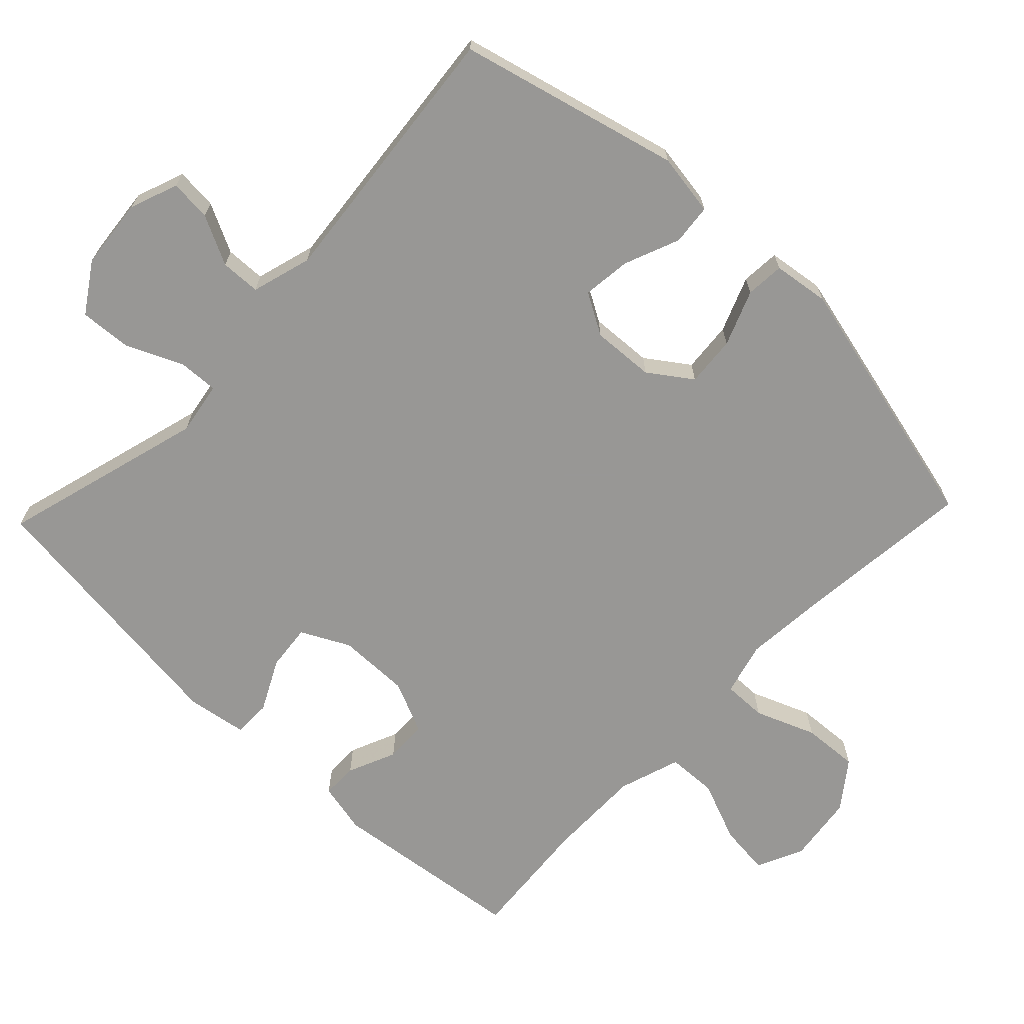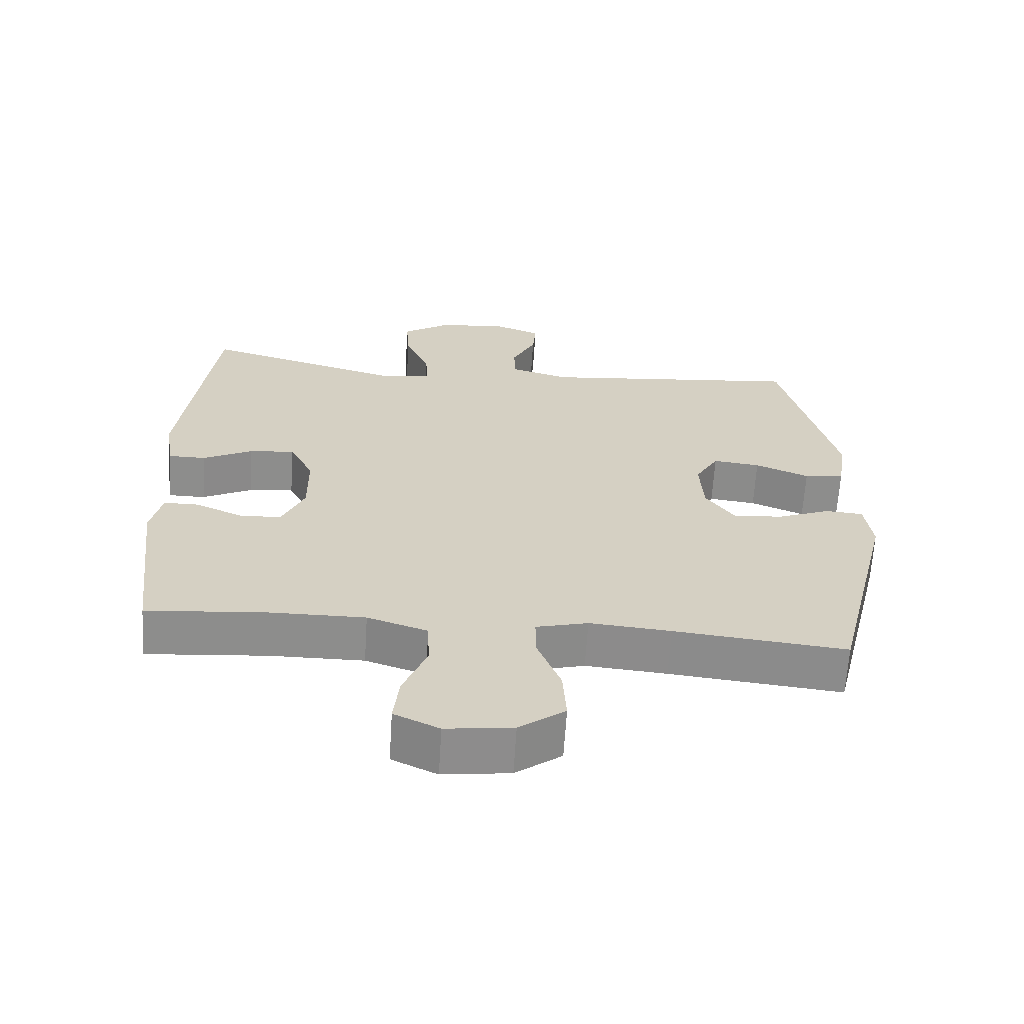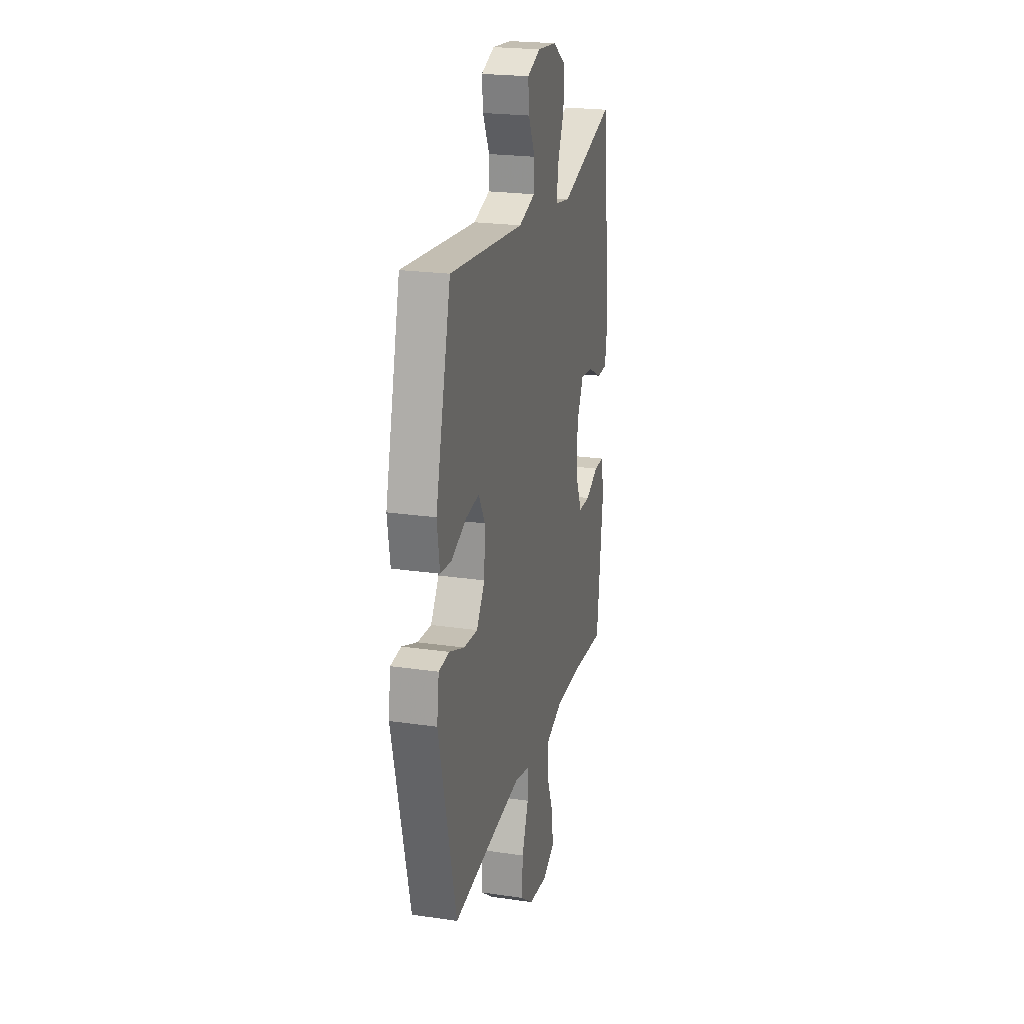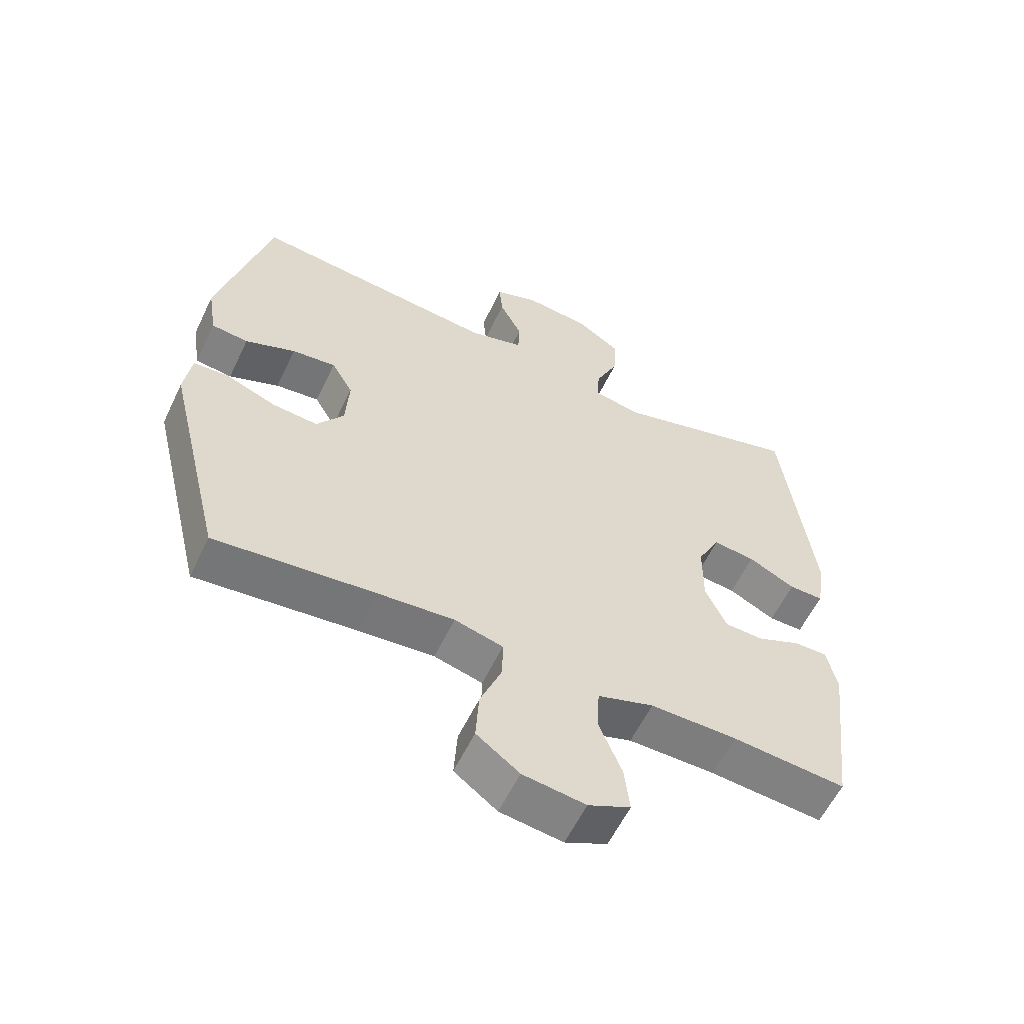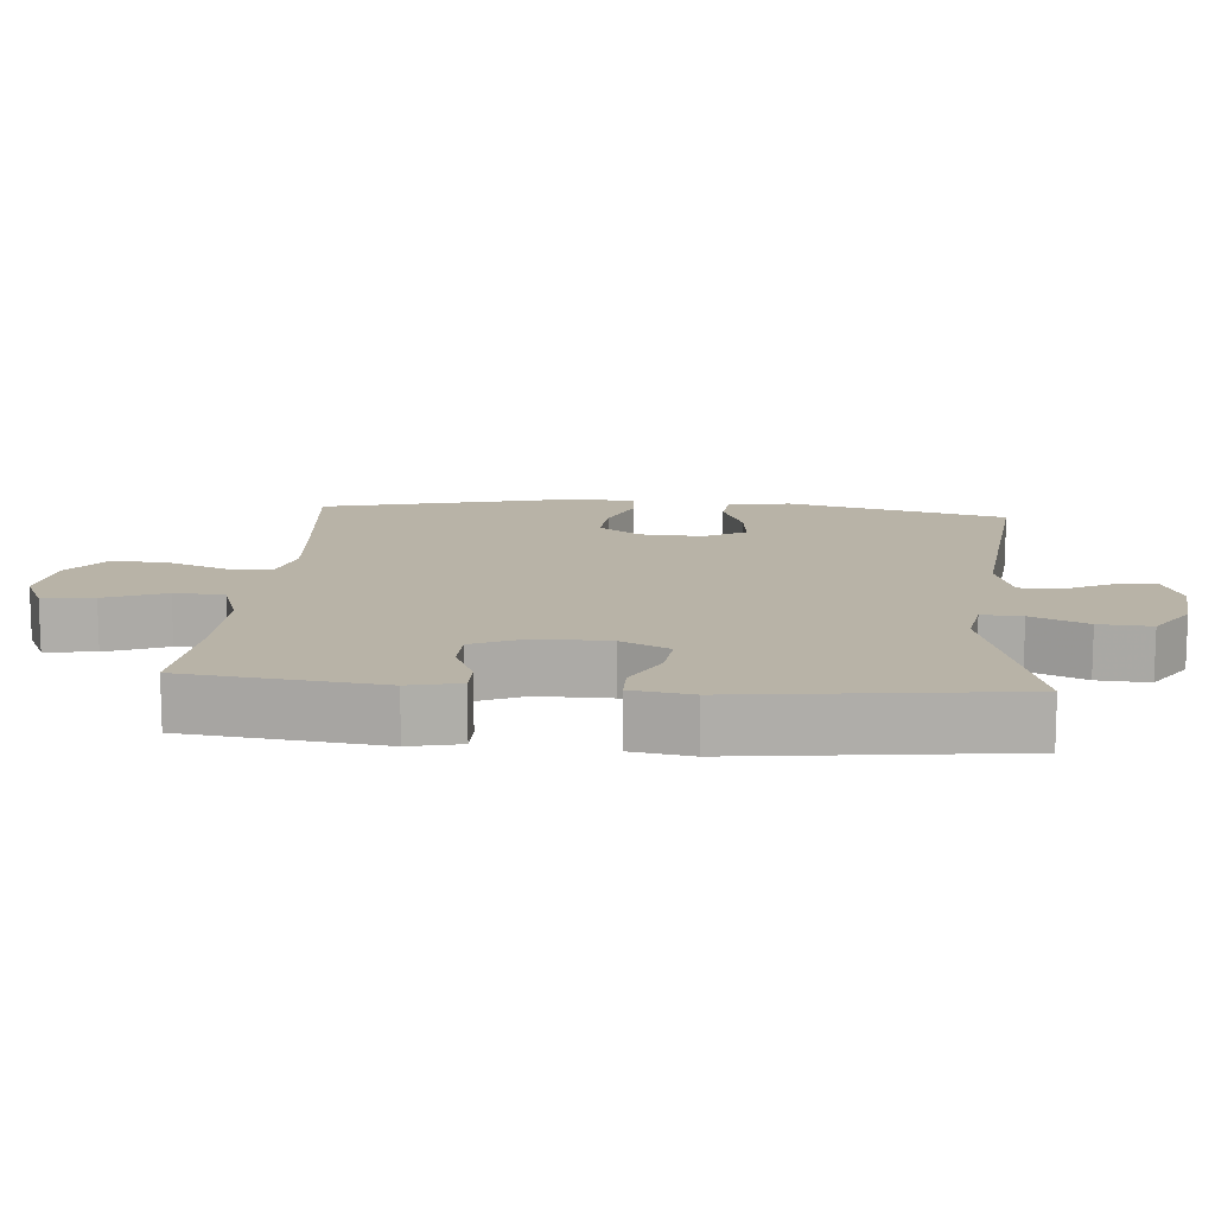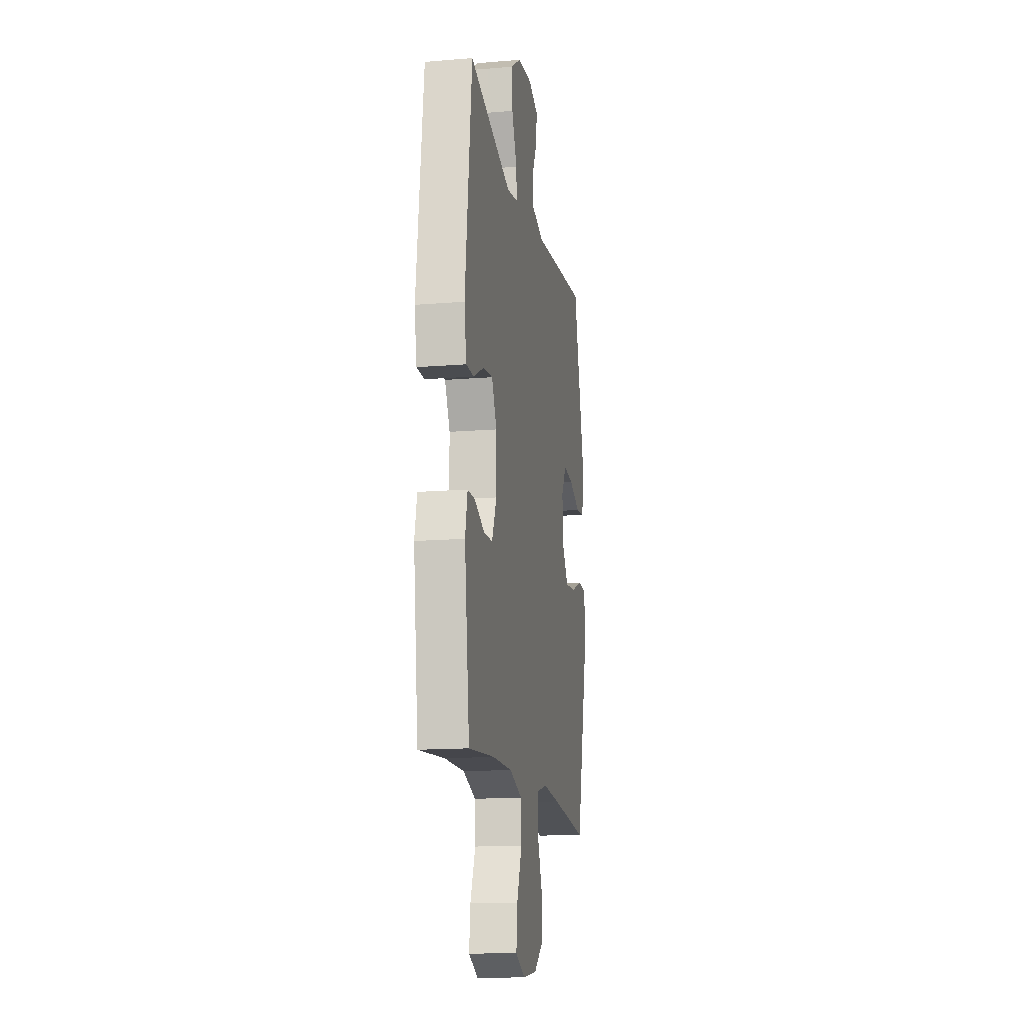
<metadata>
{"format":"obj","ext":"obj","renderer":"f3d","projection":"perspective","resolution":1024,"background":"white","views":[{"elev":-68.2,"azim":46.3,"up":"+Y"},{"elev":-64.4,"azim":-3.6,"up":"+Z"},{"elev":22.8,"azim":104.0,"up":"+Z"},{"elev":-58.9,"azim":154.5,"up":"+Z"},{"elev":12.9,"azim":-85.2,"up":"+Y"},{"elev":-14.8,"azim":-79.9,"up":"+Z"}]}
</metadata>
<code>
v -0.5 0.07 -0.5
v -0.534 0.07 -0.222
v -0.518 0.07 -0.149
v -0.467 0.07 -0.149
v -0.398 0.07 -0.179
v -0.337 0.07 -0.177
v -0.304 0.07 -0.103
v -0.305 0.07 0
v -0.34 0.07 0.069
v -0.406 0.07 0.062
v -0.479 0.07 0.025
v -0.533 0.07 0.025
v -0.547 0.07 0.111
v -0.5 0.07 0.5
v -0.208 0.07 0.418
v -0.132 0.07 0.431
v -0.135 0.07 0.488
v -0.171 0.07 0.568
v -0.176 0.07 0.642
v -0.106 0.07 0.688
v -0.005 0.07 0.698
v 0.064 0.07 0.672
v 0.059 0.07 0.613
v 0.024 0.07 0.543
v 0.026 0.07 0.486
v 0.112 0.07 0.461
v 0.5 0.07 0.5
v 0.58 0.07 0.185
v 0.566 0.07 0.096
v 0.508 0.07 0.09
v 0.429 0.07 0.122
v 0.36 0.07 0.13
v 0.326 0.07 0.071
v 0.331 0.07 -0.018
v 0.374 0.07 -0.079
v 0.446 0.07 -0.073
v 0.525 0.07 -0.042
v 0.58 0.07 -0.046
v 0.591 0.07 -0.126
v 0.5 0.07 -0.5
v 0.248 0.07 -0.474
v 0.129 0.07 -0.464
v 0.053 0.07 -0.484
v 0.054 0.07 -0.546
v 0.088 0.07 -0.632
v 0.093 0.07 -0.712
v 0.026 0.07 -0.762
v -0.072 0.07 -0.775
v -0.138 0.07 -0.744
v -0.13 0.07 -0.671
v -0.095 0.07 -0.584
v -0.098 0.07 -0.513
v -0.186 0.07 -0.484
v -0.322 0.07 -0.485
v -0.5 0 -0.5
v -0.534 0 -0.222
v -0.518 0 -0.149
v -0.467 0 -0.149
v -0.398 0 -0.179
v -0.337 0 -0.177
v -0.304 0 -0.103
v -0.305 0 0
v -0.34 0 0.069
v -0.406 0 0.062
v -0.479 0 0.025
v -0.533 0 0.025
v -0.547 0 0.111
v -0.5 0 0.5
v -0.208 0 0.418
v -0.132 0 0.431
v -0.135 0 0.488
v -0.171 0 0.568
v -0.176 0 0.642
v -0.106 0 0.688
v -0.005 0 0.698
v 0.064 0 0.672
v 0.059 0 0.613
v 0.024 0 0.543
v 0.026 0 0.486
v 0.112 0 0.461
v 0.5 0 0.5
v 0.58 0 0.185
v 0.566 0 0.096
v 0.508 0 0.09
v 0.429 0 0.122
v 0.36 0 0.13
v 0.326 0 0.071
v 0.331 0 -0.018
v 0.374 0 -0.079
v 0.446 0 -0.073
v 0.525 0 -0.042
v 0.58 0 -0.046
v 0.591 0 -0.126
v 0.5 0 -0.5
v 0.248 0 -0.474
v 0.129 0 -0.464
v 0.053 0 -0.484
v 0.054 0 -0.546
v 0.088 0 -0.632
v 0.093 0 -0.712
v 0.026 0 -0.762
v -0.072 0 -0.775
v -0.138 0 -0.744
v -0.13 0 -0.671
v -0.095 0 -0.584
v -0.098 0 -0.513
v -0.186 0 -0.484
v -0.322 0 -0.485
f 49 50 51
f 48 49 51
f 47 48 51
f 46 47 51
f 45 46 51
f 44 45 51
f 43 44 51 52
f 42 43 52 53
f 39 40 41
f 38 39 41
f 37 38 41
f 36 37 41
f 35 36 41 42
f 42 53 54
f 35 42 54
f 34 35 54
f 29 30 31
f 28 29 31
f 27 28 31
f 26 27 31
f 25 26 31 32
f 22 23 24
f 21 22 24
f 20 21 24
f 19 20 24
f 18 19 24
f 17 18 24
f 16 17 24 25
f 13 14 15
f 12 13 15
f 11 12 15
f 10 11 15
f 9 10 15 16
f 25 32 33
f 16 25 33
f 9 16 33
f 8 9 33
f 3 4 5
f 2 3 5
f 1 2 5
f 54 1 5
f 54 5 6
f 34 54 6 7
f 7 8 33 34
f 105 104 103
f 105 103 102
f 105 102 101
f 105 101 100
f 105 100 99
f 105 99 98
f 106 105 98 97
f 107 106 97 96
f 95 94 93
f 95 93 92
f 95 92 91
f 95 91 90
f 96 95 90 89
f 108 107 96
f 108 96 89
f 108 89 88
f 85 84 83
f 85 83 82
f 85 82 81
f 85 81 80
f 86 85 80 79
f 78 77 76
f 78 76 75
f 78 75 74
f 78 74 73
f 78 73 72
f 78 72 71
f 79 78 71 70
f 69 68 67
f 69 67 66
f 69 66 65
f 69 65 64
f 70 69 64 63
f 87 86 79
f 87 79 70
f 87 70 63
f 87 63 62
f 59 58 57
f 59 57 56
f 59 56 55
f 59 55 108
f 60 59 108
f 61 60 108 88
f 88 87 62 61
f 1 55 56 2
f 2 56 57 3
f 3 57 58 4
f 4 58 59 5
f 5 59 60 6
f 6 60 61 7
f 7 61 62 8
f 8 62 63 9
f 9 63 64 10
f 10 64 65 11
f 11 65 66 12
f 12 66 67 13
f 13 67 68 14
f 14 68 69 15
f 15 69 70 16
f 16 70 71 17
f 17 71 72 18
f 18 72 73 19
f 19 73 74 20
f 20 74 75 21
f 21 75 76 22
f 22 76 77 23
f 23 77 78 24
f 24 78 79 25
f 25 79 80 26
f 26 80 81 27
f 27 81 82 28
f 28 82 83 29
f 29 83 84 30
f 30 84 85 31
f 31 85 86 32
f 32 86 87 33
f 33 87 88 34
f 34 88 89 35
f 35 89 90 36
f 36 90 91 37
f 37 91 92 38
f 38 92 93 39
f 39 93 94 40
f 40 94 95 41
f 41 95 96 42
f 42 96 97 43
f 43 97 98 44
f 44 98 99 45
f 45 99 100 46
f 46 100 101 47
f 47 101 102 48
f 48 102 103 49
f 49 103 104 50
f 50 104 105 51
f 51 105 106 52
f 52 106 107 53
f 53 107 108 54
f 54 108 55 1

</code>
